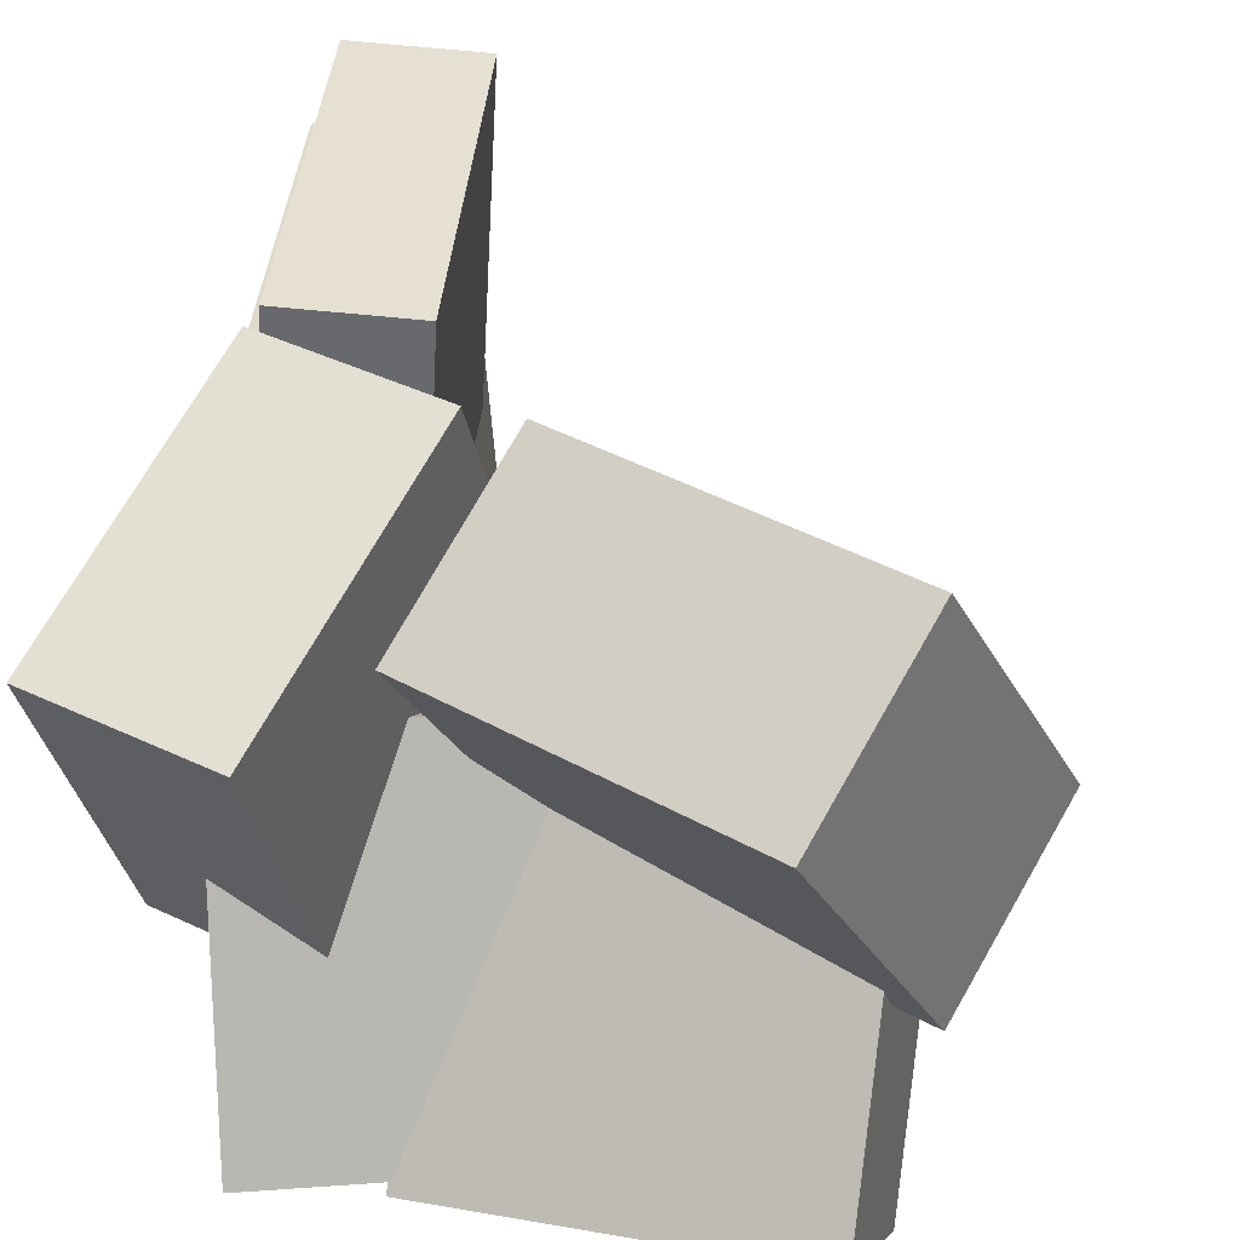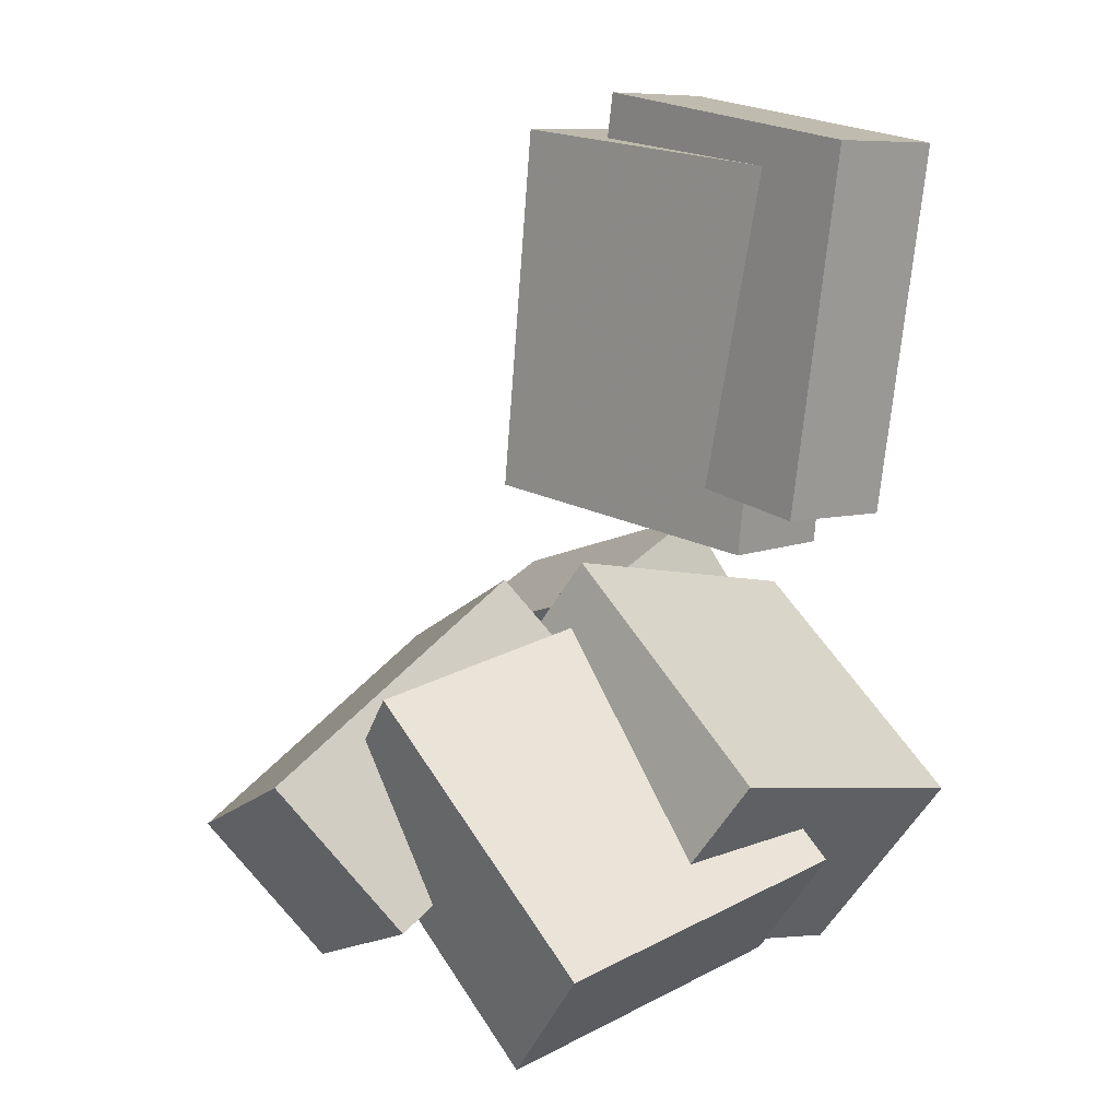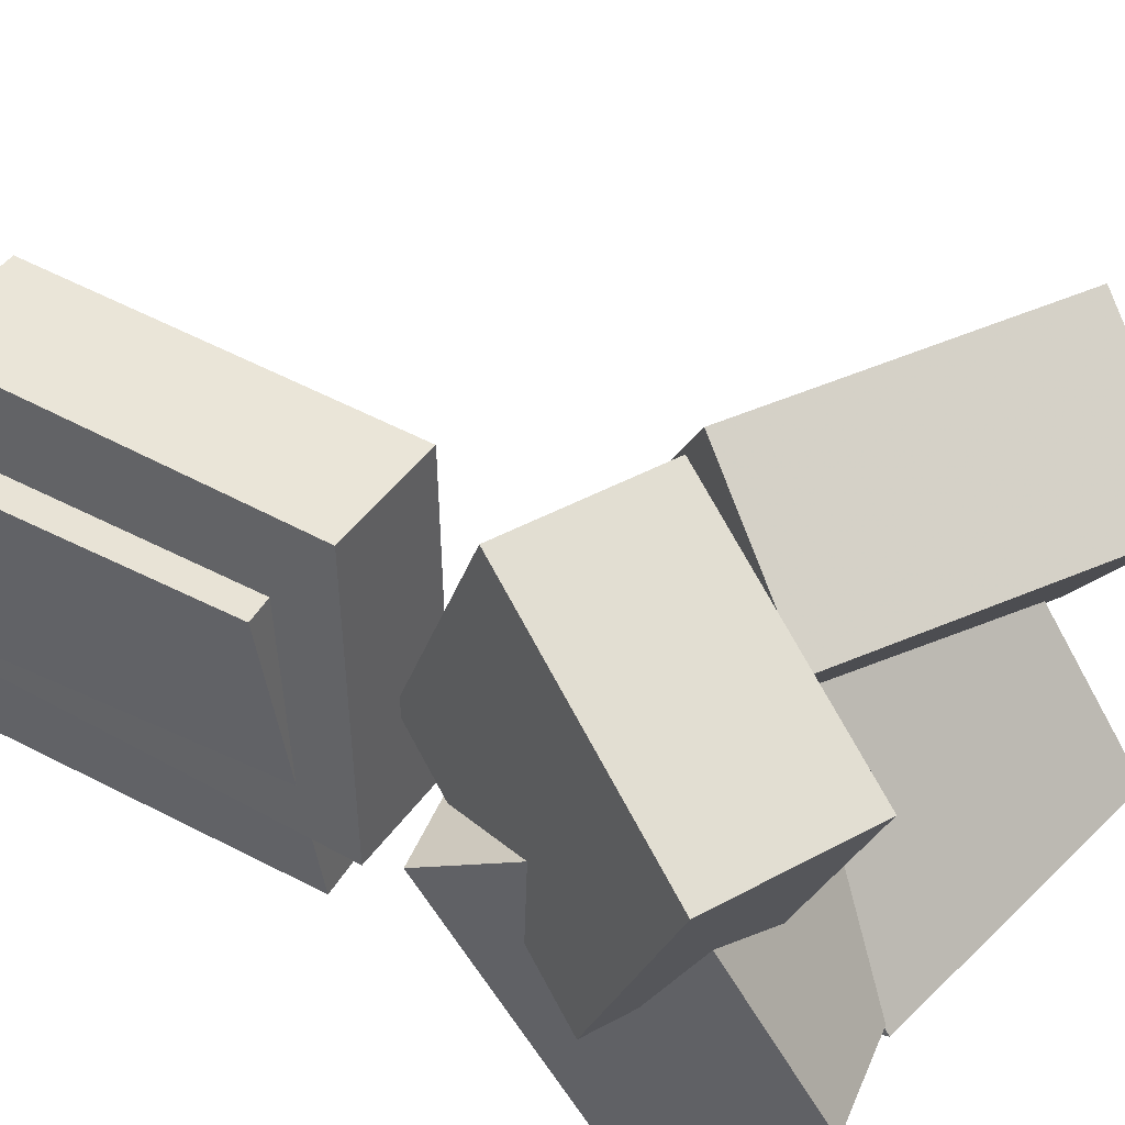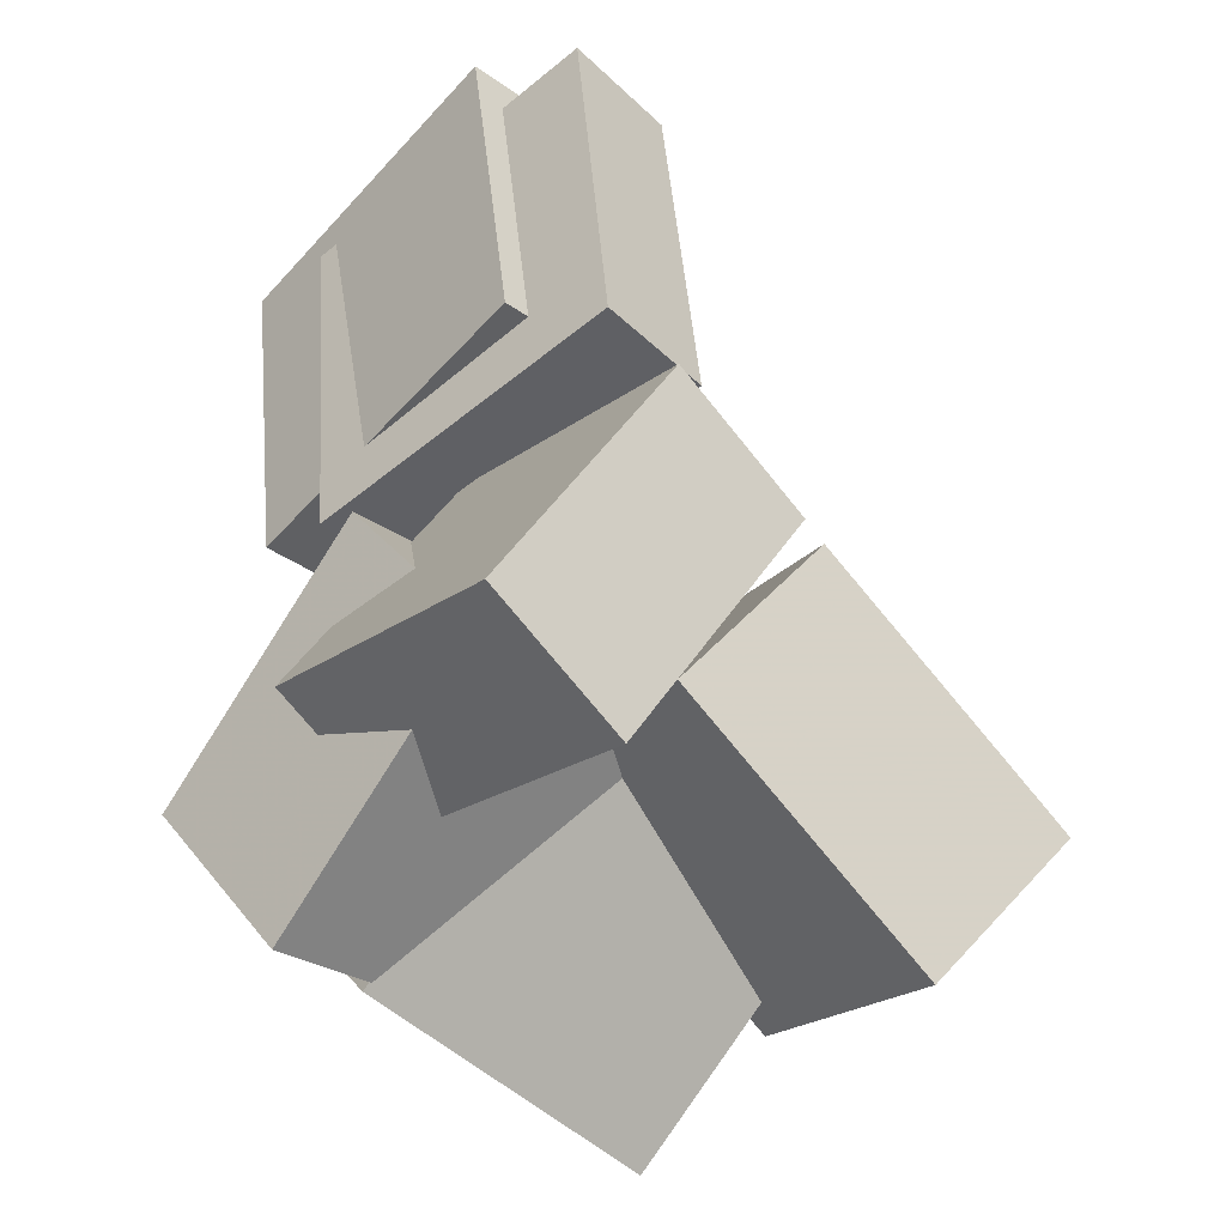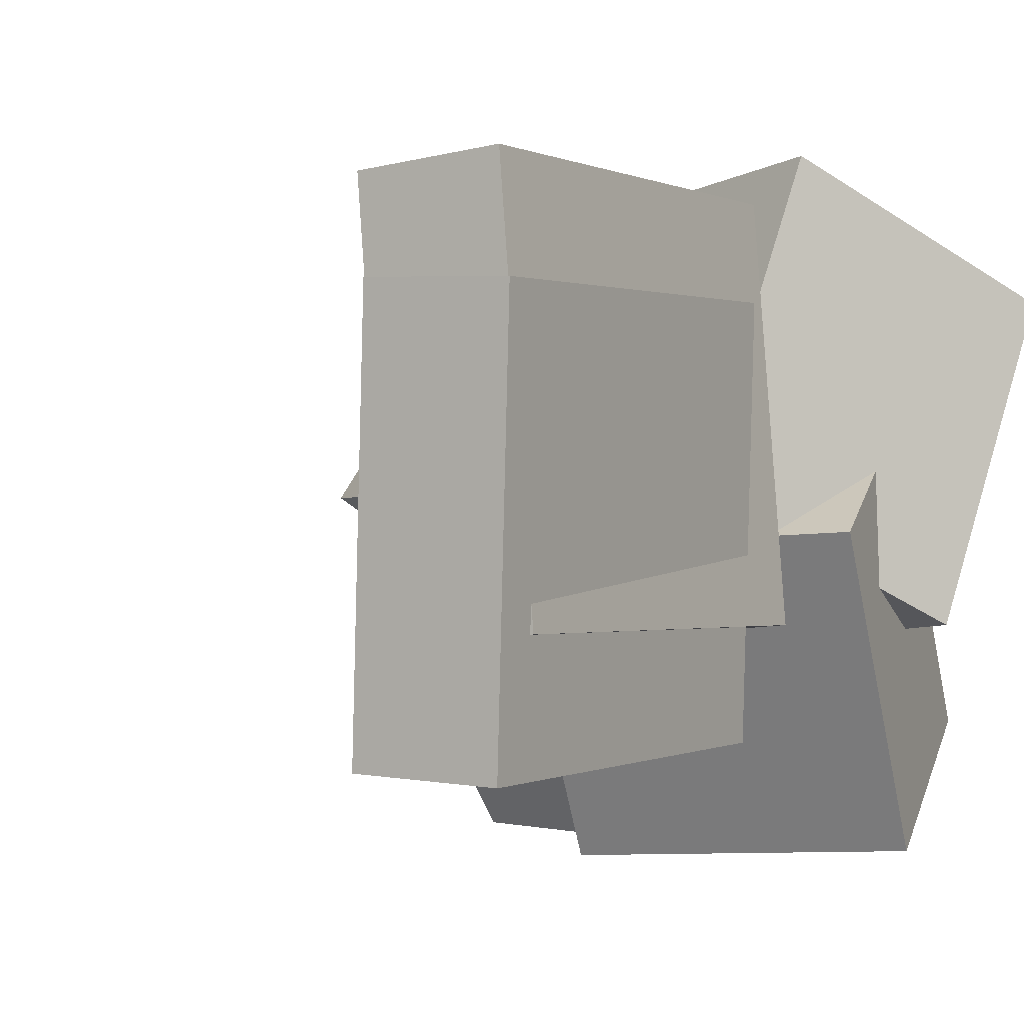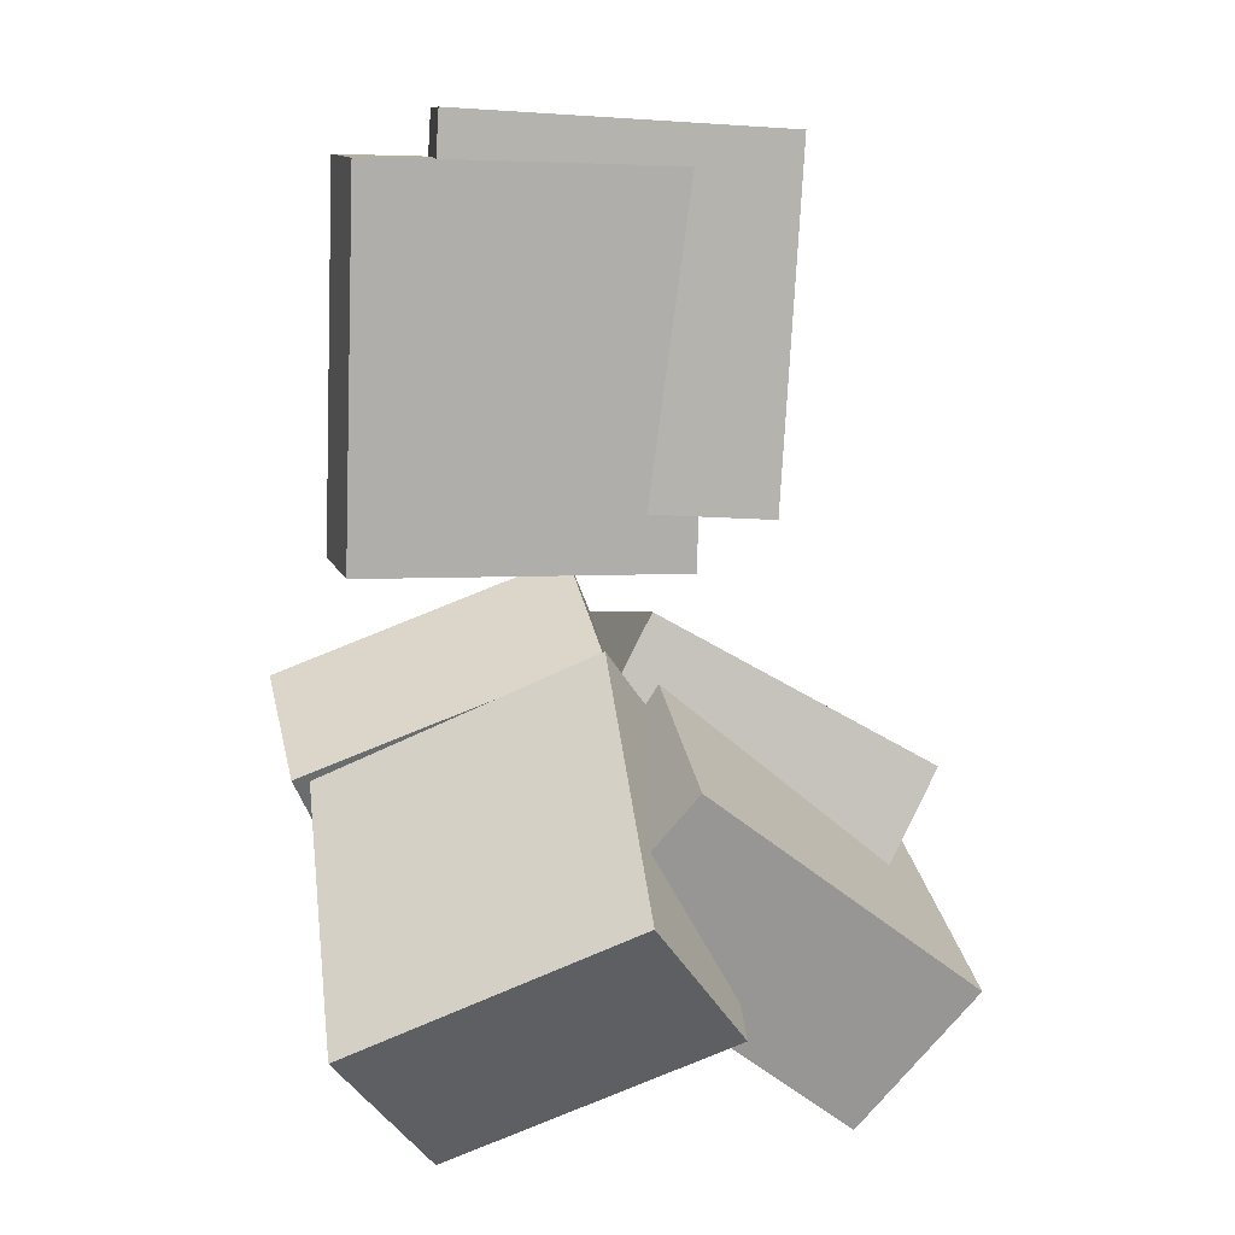
<metadata>
{"format":"obj","ext":"obj","renderer":"f3d","projection":"perspective","resolution":1024,"background":"white","views":[{"elev":39.3,"azim":7.9,"up":"+Z"},{"elev":15.0,"azim":138.2,"up":"+Y"},{"elev":49.0,"azim":-53.3,"up":"+Z"},{"elev":-45.9,"azim":-45.3,"up":"+Y"},{"elev":-4.2,"azim":-144.6,"up":"+Z"},{"elev":15.0,"azim":78.2,"up":"+Y"}]}
</metadata>
<code>
v -0.1165 -0.2406 -0.09353
v -0.2433 -0.1911 -0.08873
v -0.03385 -0.03713 -0.005016
v -0.1606 0.0123 -0.00022
v -0.1442 -0.335 0.1493
v -0.2709 -0.2855 0.1541
v -0.06149 -0.1315 0.2378
v -0.1882 -0.08211 0.2426
f 1.0 7.0 5.0
f 1.0 3.0 7.0
f 1.0 4.0 3.0
f 1.0 2.0 4.0
f 3.0 8.0 7.0
f 3.0 4.0 8.0
f 5.0 7.0 8.0
f 5.0 8.0 6.0
f 1.0 5.0 6.0
f 1.0 6.0 2.0
f 2.0 6.0 8.0
f 2.0 8.0 4.0
v -0.2315 0.3482 -0.1958
v -0.2547 0.3687 0.09257
v -0.1325 0.3559 -0.1884
v -0.1558 0.3764 0.09999
v -0.209 0.03902 -0.1721
v -0.2322 0.05949 0.1163
v -0.1101 0.04678 -0.1646
v -0.1333 0.06725 0.1237
f 9.0 15.0 13.0
f 9.0 11.0 15.0
f 9.0 12.0 11.0
f 9.0 10.0 12.0
f 11.0 16.0 15.0
f 11.0 12.0 16.0
f 13.0 15.0 16.0
f 13.0 16.0 14.0
f 9.0 13.0 14.0
f 9.0 14.0 10.0
f 10.0 14.0 16.0
f 10.0 16.0 12.0
v -0.1699 -0.3386 -0.1578
v -0.1968 -0.2084 0.06548
v -0.2119 -0.1862 -0.2517
v -0.2389 -0.05604 -0.02844
v 0.07188 -0.2763 -0.1649
v 0.04493 -0.1461 0.05835
v 0.02983 -0.1239 -0.2588
v 0.002884 0.006256 -0.03556
f 17.0 23.0 21.0
f 17.0 19.0 23.0
f 17.0 20.0 19.0
f 17.0 18.0 20.0
f 19.0 24.0 23.0
f 19.0 20.0 24.0
f 21.0 23.0 24.0
f 21.0 24.0 22.0
f 17.0 21.0 22.0
f 17.0 22.0 18.0
f 18.0 22.0 24.0
f 18.0 24.0 20.0
v -0.01396 -0.1259 -0.07165
v -0.09028 -0.2382 0.144
v 0.04783 -0.009791 0.01064
v -0.0285 -0.1221 0.2263
v 0.2156 -0.2572 -0.05876
v 0.1393 -0.3694 0.1569
v 0.2774 -0.1411 0.02353
v 0.201 -0.2533 0.2392
f 25.0 31.0 29.0
f 25.0 27.0 31.0
f 25.0 28.0 27.0
f 25.0 26.0 28.0
f 27.0 32.0 31.0
f 27.0 28.0 32.0
f 29.0 31.0 32.0
f 29.0 32.0 30.0
f 25.0 29.0 30.0
f 25.0 30.0 26.0
f 26.0 30.0 32.0
f 26.0 32.0 28.0
v -0.08246 -0.3205 -0.1671
v -0.07332 -0.1496 0.04772
v -0.06275 -0.2091 -0.2566
v -0.05361 -0.03818 -0.04176
v 0.1768 -0.3539 -0.1516
v 0.1859 -0.183 0.06327
v 0.1965 -0.2425 -0.241
v 0.2057 -0.07157 -0.02621
f 33.0 39.0 37.0
f 33.0 35.0 39.0
f 33.0 36.0 35.0
f 33.0 34.0 36.0
f 35.0 40.0 39.0
f 35.0 36.0 40.0
f 37.0 39.0 40.0
f 37.0 40.0 38.0
f 33.0 37.0 38.0
f 33.0 38.0 34.0
f 34.0 38.0 40.0
f 34.0 40.0 36.0
v -0.2383 0.322 -0.1081
v -0.2237 0.3358 0.1772
v -0.1378 0.3279 -0.1135
v -0.1232 0.3417 0.1718
v -0.2184 -0.002463 -0.09342
v -0.2038 0.01133 0.1919
v -0.1179 0.003452 -0.09885
v -0.1033 0.01724 0.1864
f 41.0 47.0 45.0
f 41.0 43.0 47.0
f 41.0 44.0 43.0
f 41.0 42.0 44.0
f 43.0 48.0 47.0
f 43.0 44.0 48.0
f 45.0 47.0 48.0
f 45.0 48.0 46.0
f 41.0 45.0 46.0
f 41.0 46.0 42.0
f 42.0 46.0 48.0
f 42.0 48.0 44.0

</code>
